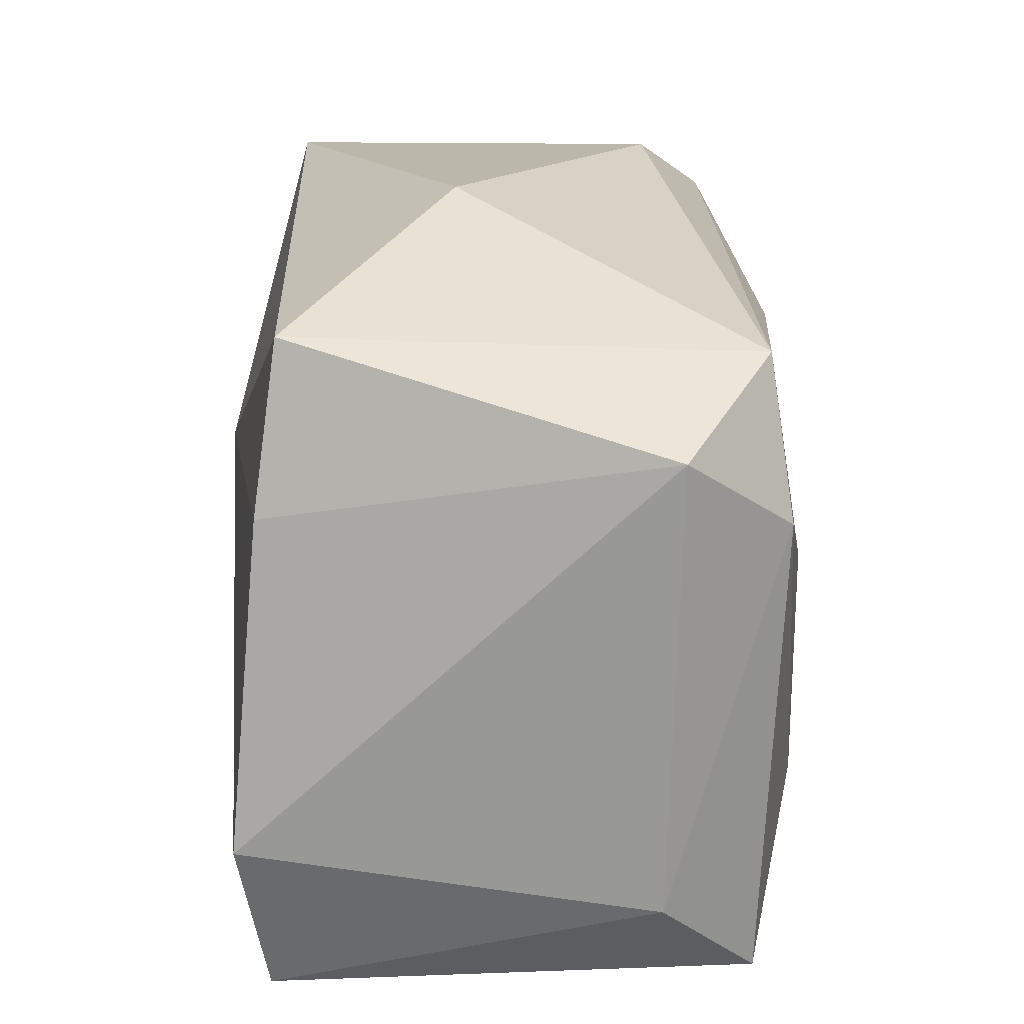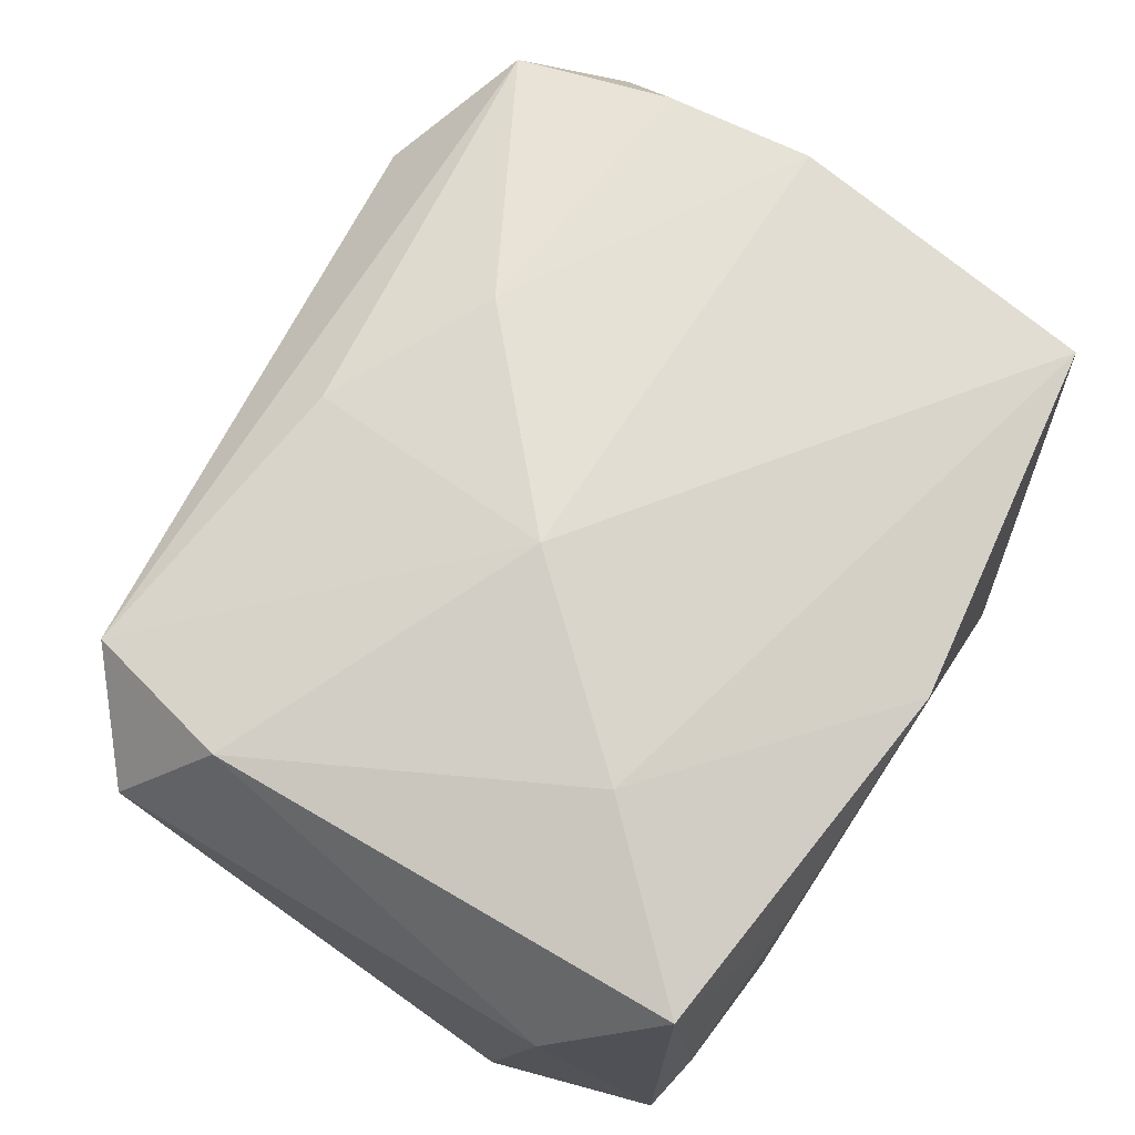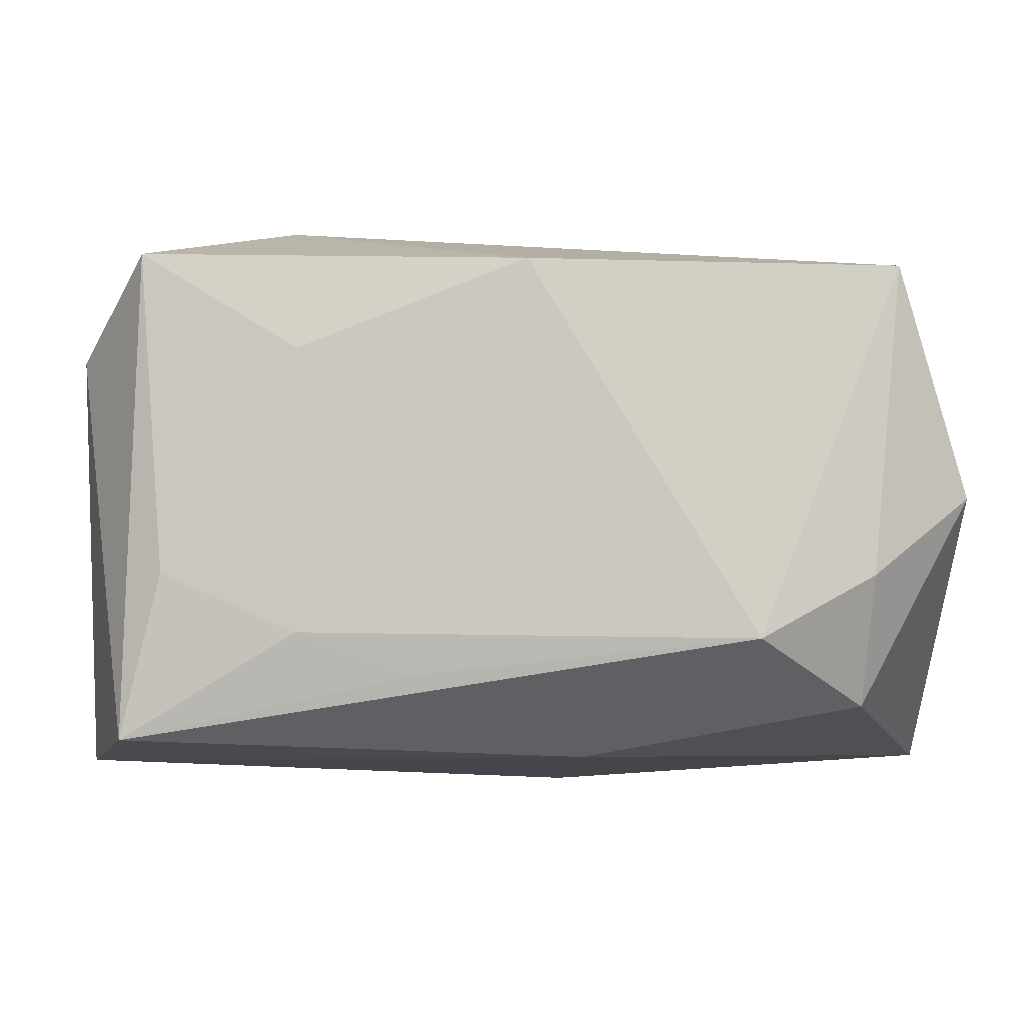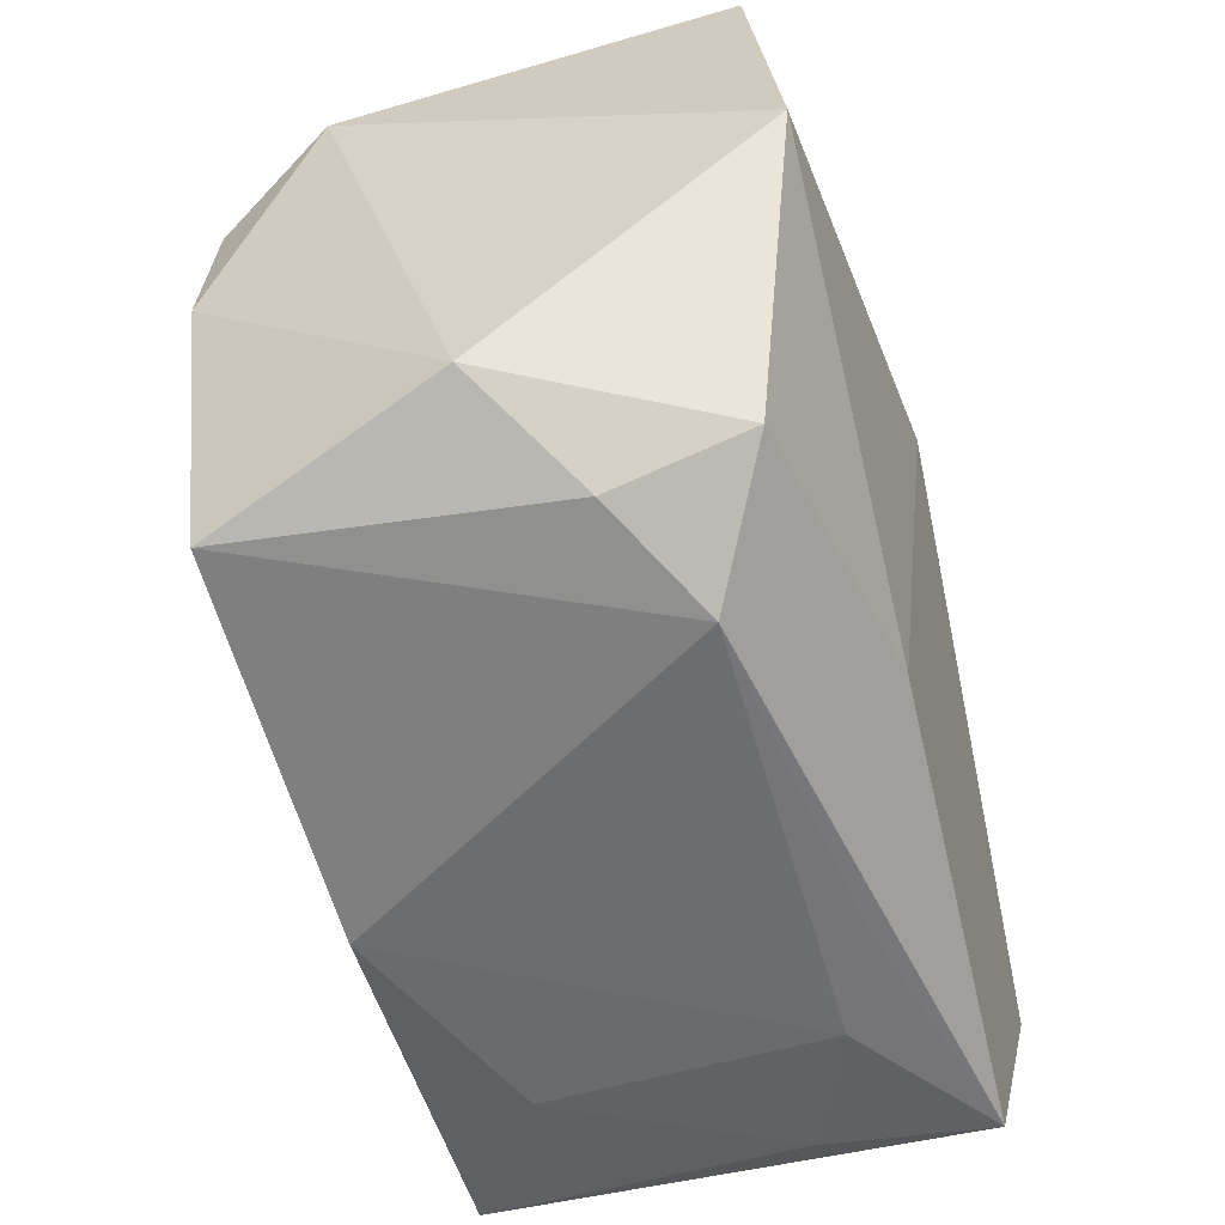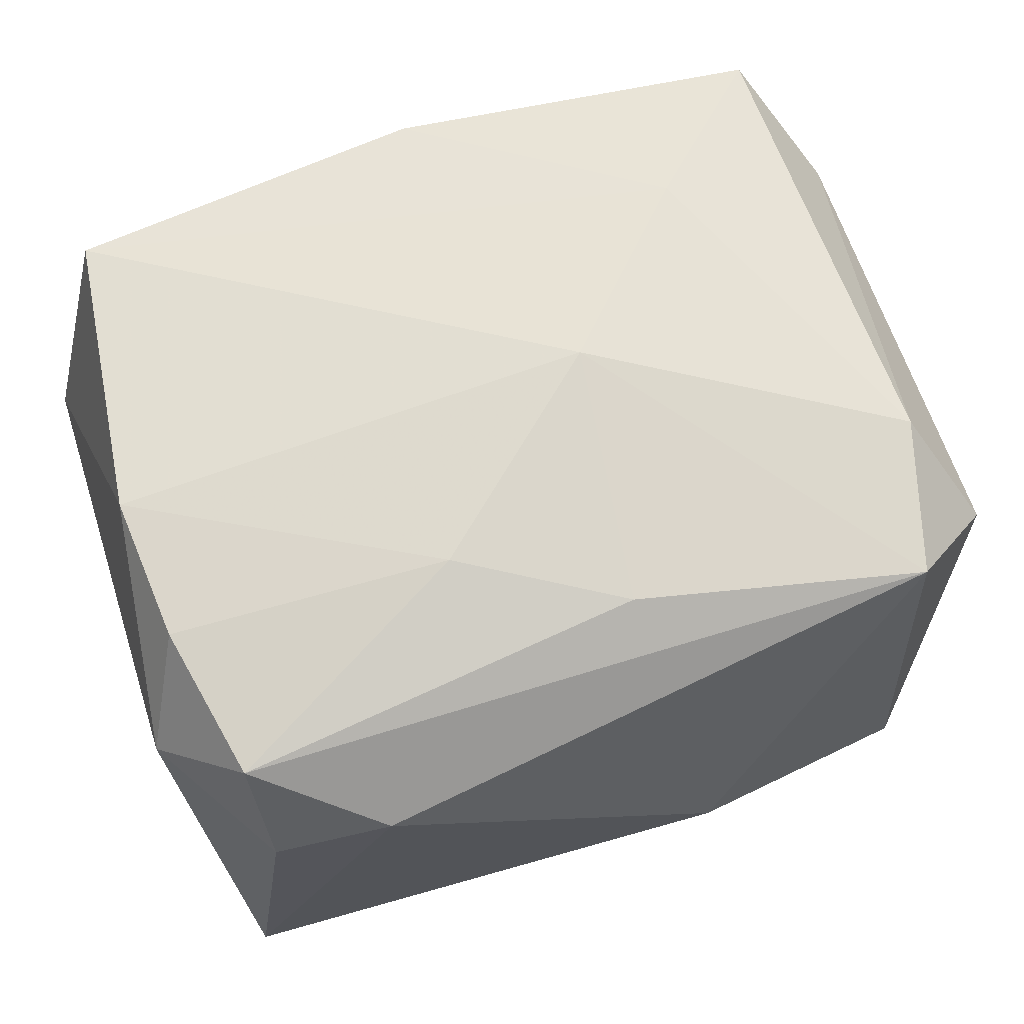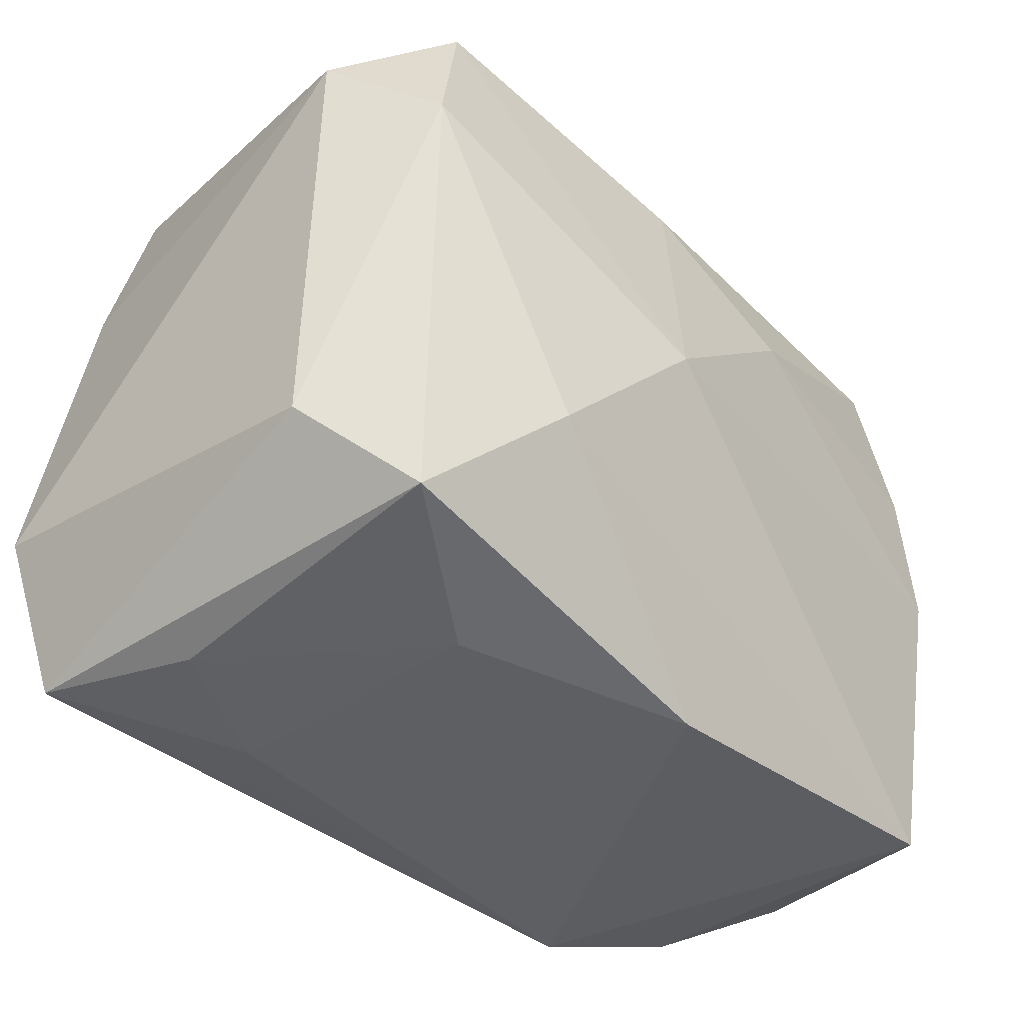
<metadata>
{"format":"obj","ext":"obj","renderer":"f3d","projection":"perspective","resolution":1024,"background":"white","views":[{"elev":21.6,"azim":-91.1,"up":"+Y"},{"elev":71.5,"azim":-59.1,"up":"+Z"},{"elev":-3.7,"azim":-2.4,"up":"+Z"},{"elev":-55.5,"azim":105.9,"up":"+Y"},{"elev":66.1,"azim":161.6,"up":"+Z"},{"elev":-40.1,"azim":-48.4,"up":"+Y"}]}
</metadata>
<code>
v 0.02694 0.009296 0.01682
v 0.03021 -0.000225 -0.01832
v 0.03021 -0.01933 -8.29e-05
v 0.03021 0.01418 0.009476
v -0.0263 0.01046 0.0173
v -0.03039 0.01601 0.01018
v 0.02441 0.02287 0.006153
v -0.005478 -0.0002526 0.02084
v -0.02694 -0.02191 -0.01634
v -0.007546 -0.02366 -0.01209
v -0.003345 0.01719 0.01798
v 0.02304 -0.02336 -0.005457
v -0.0242 -0.02307 -0.005384
v -0.006731 0.02723 -0.003661
v -0.0161 -0.01173 0.01922
v -0.02703 0.01132 -0.01618
v -0.0153 -0.02428 0.009363
v 0.02478 0.01984 0.01557
v 0.02507 -0.02228 0.01546
v -0.02997 -0.01047 -0.01812
v 0.01643 0.02487 0.01049
v -0.03038 -0.01483 0.009423
v -0.02579 -0.02169 0.01599
v 0.003898 -0.01768 -0.01768
v 0.0227 -0.01974 -0.01423
v -0.02468 0.02236 -0.01467
v 0.0277 -0.0008337 0.01721
v 0.02737 0.02267 -0.01584
v 0.007657 0.01105 0.01924
v -0.0001922 -0.02511 0.01531
v -0.01536 -0.02388 -0.009271
v 0.01515 -0.02511 -0.009678
v -0.02348 0.02085 0.01586
v 0.003799 0.006089 -0.02033
f 32 9 25
f 12 19 32
f 3 19 12
f 32 25 12
f 12 25 3
f 32 19 30
f 27 19 3
f 8 19 27
f 24 25 9
f 34 26 28
f 34 24 20
f 20 24 9
f 32 30 31
f 3 25 2
f 34 28 2
f 2 24 34
f 25 24 2
f 16 26 34
f 34 20 16
f 11 33 8
f 18 33 11
f 10 9 32
f 32 31 10
f 10 31 9
f 9 31 13
f 13 23 9
f 8 33 5
f 4 2 28
f 18 1 4
f 4 1 27
f 4 7 18
f 28 7 4
f 4 27 3
f 3 2 4
f 29 11 8
f 18 11 29
f 29 1 18
f 8 27 29
f 27 1 29
f 17 31 30
f 17 13 31
f 30 23 17
f 23 13 17
f 8 5 15
f 15 5 23
f 15 23 30
f 15 19 8
f 15 30 19
f 23 5 22
f 22 20 9
f 9 23 22
f 14 28 26
f 26 33 14
f 6 22 5
f 6 33 26
f 6 5 33
f 26 16 6
f 6 16 20
f 20 22 6
f 18 7 21
f 21 7 28
f 28 14 21
f 21 14 33
f 21 33 18

</code>
